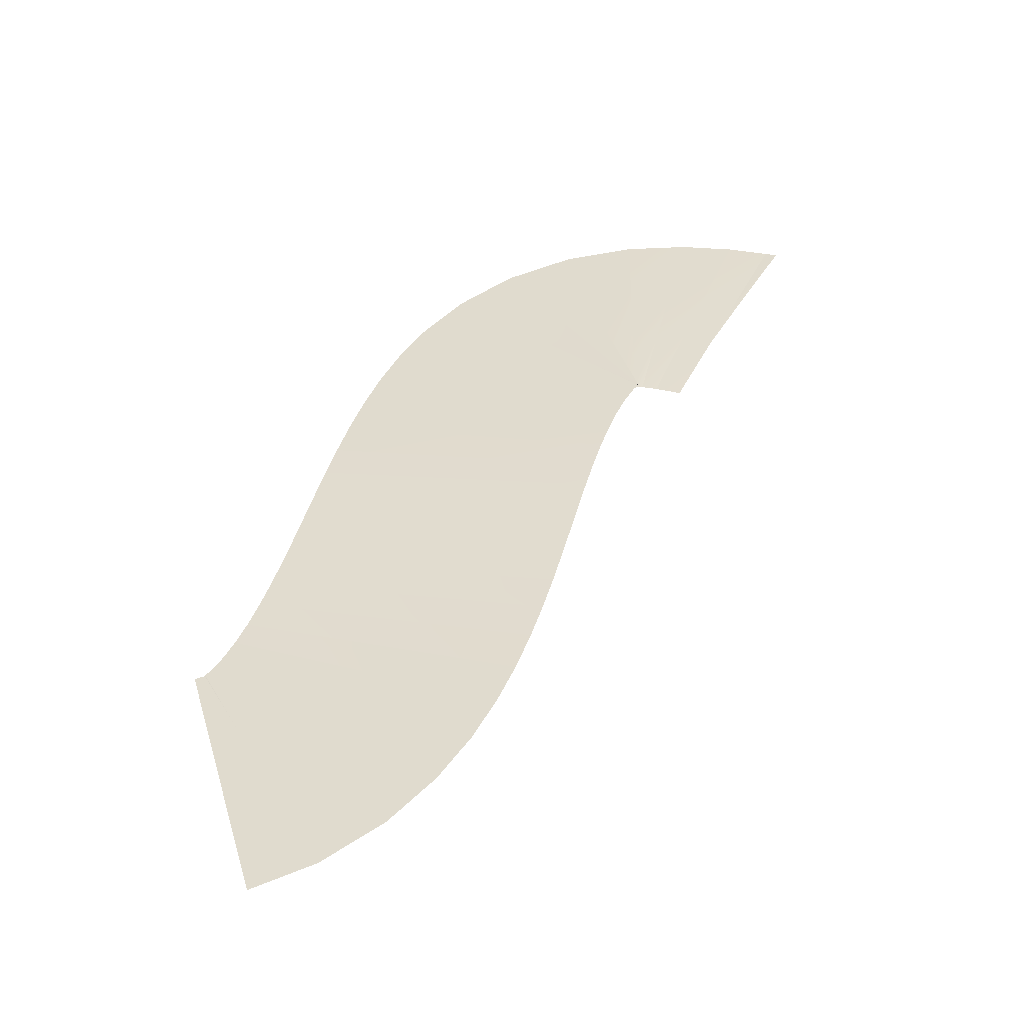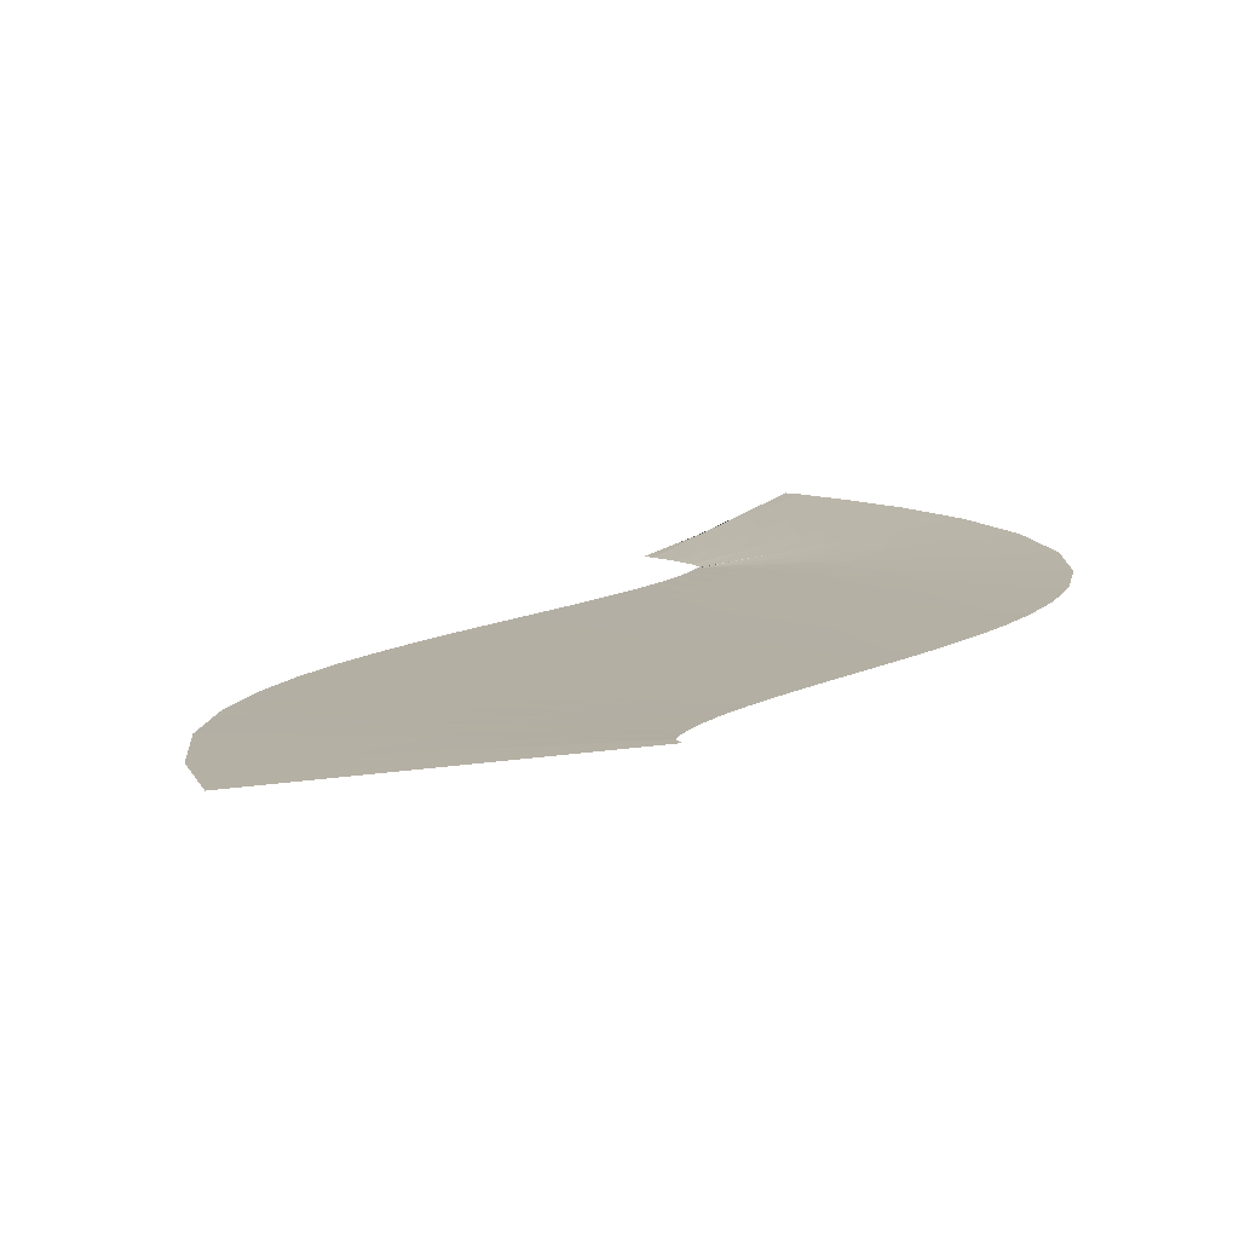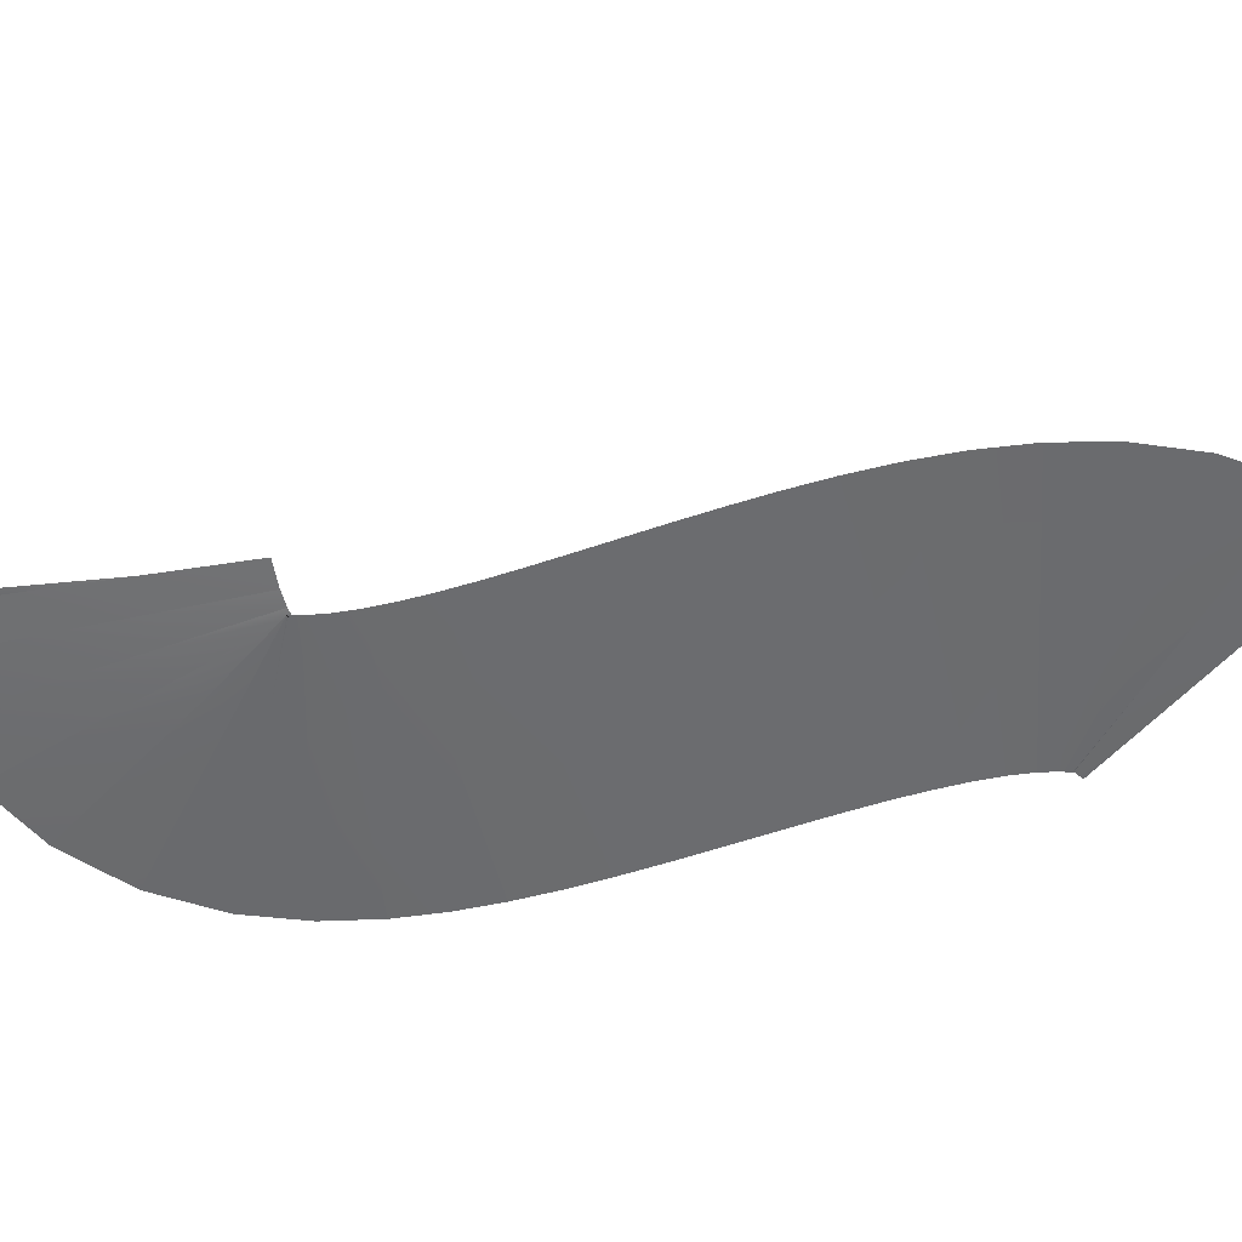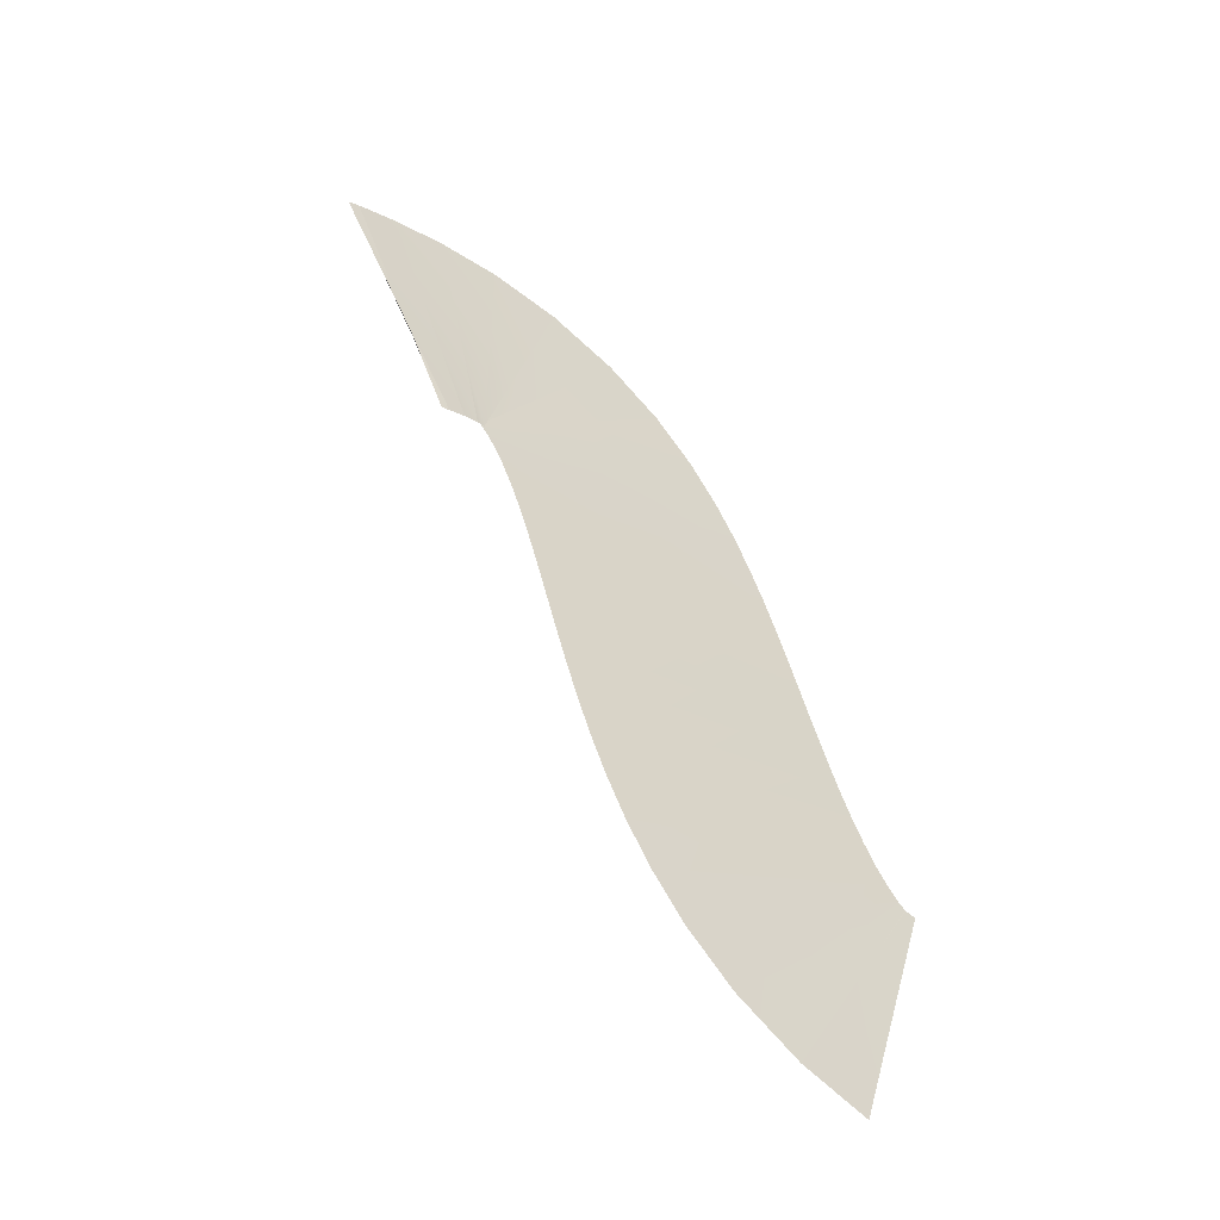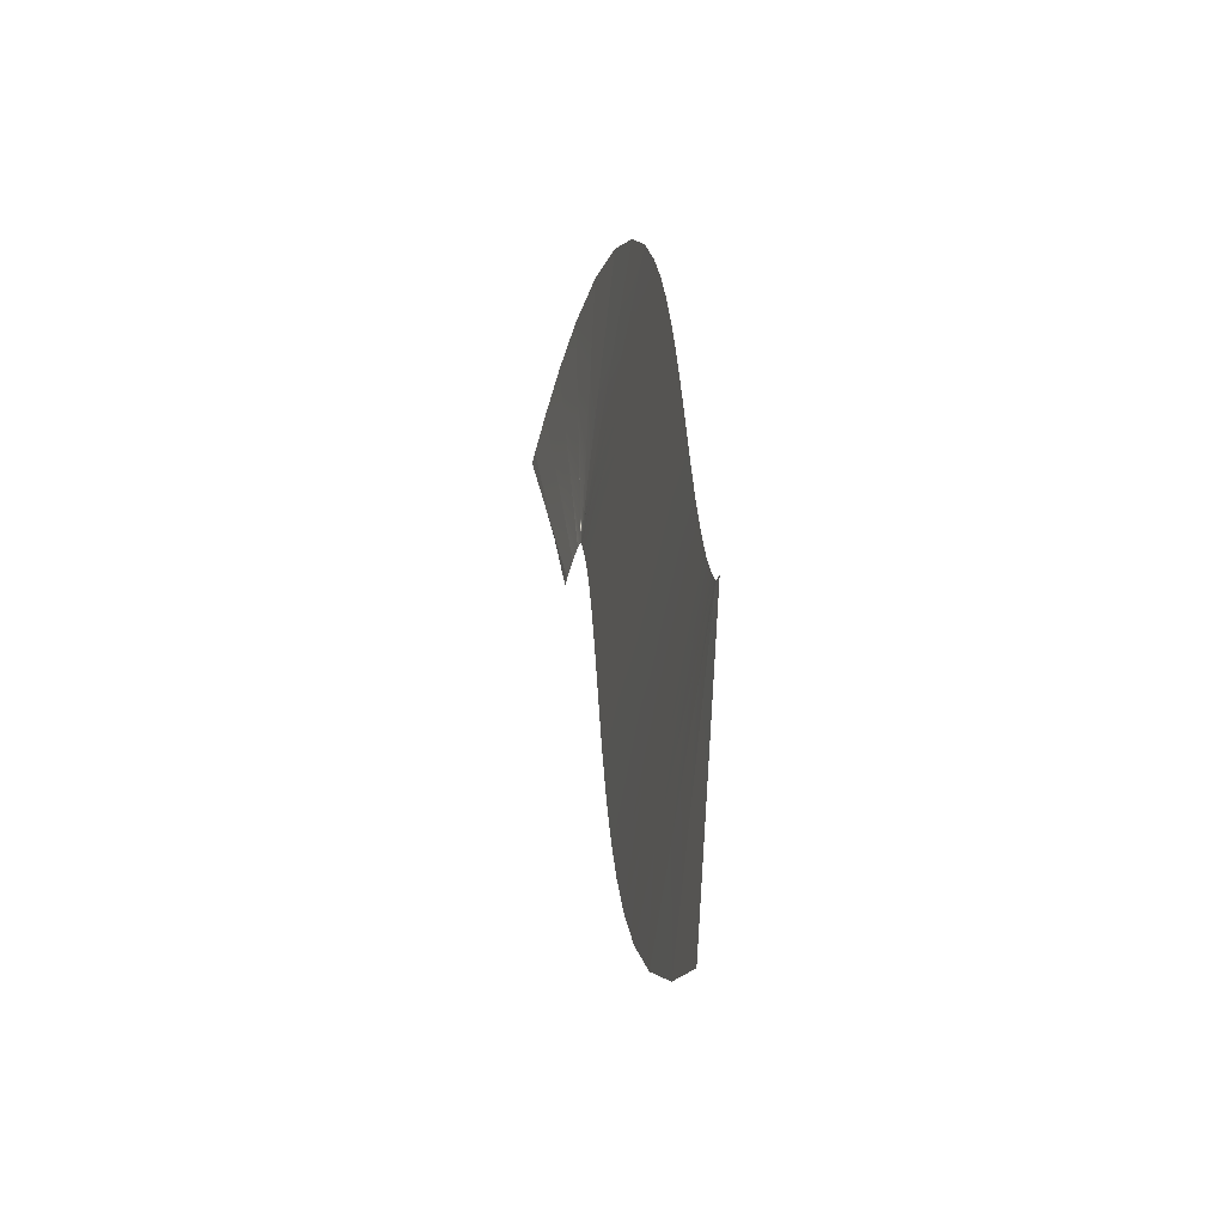
<metadata>
{"format":"obj","ext":"obj","renderer":"f3d","projection":"perspective","resolution":1024,"background":"white","views":[{"elev":-51.1,"azim":8.7,"up":"+Z"},{"elev":11.8,"azim":-128.1,"up":"+Y"},{"elev":-53.4,"azim":124.4,"up":"+Y"},{"elev":-55.9,"azim":144.7,"up":"+Z"},{"elev":-37.4,"azim":-104.7,"up":"+Z"}]}
</metadata>
<code>
g Track1_track_2
v -57.74 -1.133e-05 -86.78
v -54.56 -0.006314 -85.6
v -56.82 -0.00565 -81.14
v -59.11 -3.777e-06 -81.97
v -59.08 -0.004986 -76.69
v -60.49 3.777e-06 -77.17
v -61.35 -0.004323 -72.23
v -61.86 1.133e-05 -72.36
v -54.56 -0.006314 -85.6
v -51.51 -0.02243 -83.52
v -54.78 -0.02047 -79.74
v -56.82 -0.00565 -81.14
v -58.05 -0.01852 -75.96
v -59.08 -0.004986 -76.69
v -61.32 -0.01656 -72.18
v -61.35 -0.004323 -72.23
v -51.51 -0.02243 -83.52
v -49.25 -0.04513 -81.13
v -53.16 -0.04202 -78.02
v -54.78 -0.02047 -79.74
v -57.08 -0.0389 -74.91
v -58.05 -0.01852 -75.96
v -60.99 -0.03579 -71.8
v -61.32 -0.01656 -72.18
v -49.25 -0.04513 -81.13
v -47.63 -0.0705 -78.73
v -51.93 -0.06679 -76.18
v -53.16 -0.04202 -78.02
v -56.23 -0.06308 -73.63
v -57.08 -0.0389 -74.91
v -60.53 -0.05937 -71.09
v -60.99 -0.03579 -71.8
v -47.63 -0.0705 -78.73
v -46.43 -0.0972 -76.43
v -50.95 -0.09339 -74.31
v -51.93 -0.06679 -76.18
v -55.47 -0.08959 -72.18
v -56.23 -0.06308 -73.63
v -60 -0.08579 -70.05
v -60.53 -0.05937 -71.09
v -46.43 -0.0972 -76.43
v -45.49 -0.1242 -74.24
v -50.15 -0.1207 -72.42
v -50.95 -0.09339 -74.31
v -54.81 -0.1172 -70.61
v -55.47 -0.08959 -72.18
v -59.47 -0.1137 -68.79
v -60 -0.08579 -70.05
v -45.49 -0.1242 -74.24
v -44.73 -0.1516 -72.1
v -49.47 -0.1487 -70.51
v -50.15 -0.1207 -72.42
v -54.2 -0.1458 -68.92
v -54.81 -0.1172 -70.61
v -58.94 -0.143 -67.32
v -59.47 -0.1137 -68.79
v -44.73 -0.1516 -72.1
v -44.09 -0.1777 -70.07
v -48.88 -0.1756 -68.64
v -49.47 -0.1487 -70.51
v -53.67 -0.1736 -67.21
v -54.2 -0.1458 -68.92
v -58.46 -0.1716 -65.78
v -58.94 -0.143 -67.32
v -44.09 -0.1777 -70.07
v -43.54 -0.2029 -68.12
v -48.36 -0.2019 -66.8
v -48.88 -0.1756 -68.64
v -53.18 -0.2008 -65.48
v -53.67 -0.1736 -67.21
v -58 -0.1998 -64.16
v -58.46 -0.1716 -65.78
v -43.54 -0.2029 -68.12
v -43.02 -0.228 -66.18
v -47.86 -0.2279 -64.92
v -48.36 -0.2019 -66.8
v -52.7 -0.2279 -63.67
v -53.18 -0.2008 -65.48
v -57.54 -0.2279 -62.41
v -58 -0.1998 -64.16
v -43.02 -0.228 -66.18
v -42.55 -0.2513 -64.32
v -47.4 -0.2523 -63.1
v -47.86 -0.2279 -64.92
v -52.24 -0.2533 -61.87
v -52.7 -0.2279 -63.67
v -57.09 -0.2543 -60.64
v -57.54 -0.2279 -62.41
v -42.55 -0.2513 -64.32
v -42.1 -0.2737 -62.51
v -46.94 -0.2756 -61.28
v -47.4 -0.2523 -63.1
v -51.78 -0.2774 -60.04
v -52.24 -0.2533 -61.87
v -56.63 -0.2792 -58.81
v -57.09 -0.2543 -60.64
v -42.1 -0.2737 -62.51
v -41.64 -0.2948 -60.76
v -46.47 -0.2972 -59.48
v -46.94 -0.2756 -61.28
v -51.31 -0.2996 -58.2
v -51.78 -0.2774 -60.04
v -56.14 -0.3021 -56.92
v -56.63 -0.2792 -58.81
v -41.64 -0.2948 -60.76
v -41.19 -0.3142 -59.09
v -46.47 -0.2972 -59.48
v -46 -0.3168 -57.72
v -51.31 -0.2996 -58.2
v -50.8 -0.3194 -56.35
v -56.14 -0.3021 -56.92
v -55.61 -0.3219 -54.98
v -41.19 -0.3142 -59.09
v -40.71 -0.3324 -57.46
v -46 -0.3168 -57.72
v -45.47 -0.3345 -55.95
v -50.8 -0.3194 -56.35
v -50.24 -0.3365 -54.45
v -55.61 -0.3219 -54.98
v -55.01 -0.3385 -52.94
v -40.71 -0.3324 -57.46
v -40.21 -0.3486 -55.99
v -45.47 -0.3345 -55.95
v -44.91 -0.3489 -54.29
v -50.24 -0.3365 -54.45
v -49.61 -0.3492 -52.58
v -55.01 -0.3385 -52.94
v -54.31 -0.3495 -50.87
v -40.21 -0.3486 -55.99
v -39.7 -0.3632 -54.67
v -44.91 -0.3489 -54.29
v -44.29 -0.3599 -52.68
v -49.61 -0.3492 -52.58
v -48.88 -0.3567 -50.7
v -54.31 -0.3495 -50.87
v -53.46 -0.3535 -48.71
v -39.7 -0.3632 -54.67
v -39.19 -0.3762 -53.59
v -44.29 -0.3599 -52.68
v -43.59 -0.3666 -51.21
v -48.88 -0.3567 -50.7
v -47.98 -0.3569 -48.83
v -53.46 -0.3535 -48.71
v -52.38 -0.3473 -46.45
v -39.19 -0.3762 -53.59
v -38.72 -0.3881 -52.79
v -43.59 -0.3666 -51.21
v -42.78 -0.3675 -49.88
v -47.98 -0.3569 -48.83
v -46.84 -0.347 -46.96
v -52.38 -0.3473 -46.45
v -50.9 -0.3264 -44.04
v -38.72 -0.3881 -52.79
v -38.43 -0.3988 -52.41
v -42.78 -0.3675 -49.88
v -41.88 -0.3607 -48.8
v -46.84 -0.347 -46.96
v -45.33 -0.3226 -45.18
v -50.9 -0.3264 -44.04
v -48.79 -0.2846 -41.56
v -38.43 -0.3988 -52.41
v -38.41 -0.4037 -52.36
v -41.88 -0.3607 -48.8
v -40.87 -0.3419 -48.01
v -45.33 -0.3226 -45.18
v -43.34 -0.2801 -43.66
v -48.79 -0.2846 -41.56
v -45.8 -0.2183 -39.31
v -38.41 -0.4037 -52.36
v -38.61 -0.3935 -52.44
v -39.77 -0.3073 -47.58
v -40.87 -0.3419 -48.01
v -40.94 -0.221 -42.72
v -43.34 -0.2801 -43.66
v -42.1 -0.1348 -37.86
v -45.8 -0.2183 -39.31
v -38.61 -0.3935 -52.44
v -38.65 -0.3613 -52.47
v -38.54 -0.2573 -47.47
v -39.77 -0.3073 -47.58
v -38.43 -0.1532 -42.48
v -40.94 -0.221 -42.72
v -38.32 -0.04921 -37.48
v -42.1 -0.1348 -37.86
v -38.65 -0.3613 -52.47
v -38.21 -0.3088 -52.55
v -37.14 -0.1954 -47.67
v -38.54 -0.2573 -47.47
v -36.06 -0.08201 -42.79
v -38.43 -0.1532 -42.48
v -34.99 0.0314 -37.91
v -38.32 -0.04921 -37.48
v -38.21 -0.3088 -52.55
v -37.44 -0.2477 -52.81
v -35.7 -0.1303 -48.12
v -37.14 -0.1954 -47.67
v -33.95 -0.01289 -43.44
v -36.06 -0.08201 -42.79
v -32.21 0.1045 -38.76
v -34.99 0.0314 -37.91
v -37.44 -0.2477 -52.81
v -36.16 -0.1817 -53.38
v -34.14 -0.0634 -48.81
v -35.7 -0.1303 -48.12
v -32.12 0.05491 -44.25
v -33.95 -0.01289 -43.44
v -30.1 0.1732 -39.68
v -32.21 0.1045 -38.76
v -36.16 -0.1817 -53.38
v -36.55 -0.1777 -53.19
v -34.2 -0.05924 -48.78
v -34.14 -0.0634 -48.81
v -31.85 0.05924 -44.38
v -32.12 0.05491 -44.25
v -29.5 0.1777 -39.97
v -30.1 0.1732 -39.68
g Track Texture
f 2 1 3
f 3 1 4
f 3 4 5
f 5 4 6
f 5 6 7
f 7 6 8
f 10 9 11
f 11 9 12
f 11 12 13
f 13 12 14
f 13 14 15
f 15 14 16
f 18 17 19
f 19 17 20
f 19 20 21
f 21 20 22
f 21 22 23
f 23 22 24
f 26 25 27
f 27 25 28
f 27 28 29
f 29 28 30
f 29 30 31
f 31 30 32
f 34 33 35
f 35 33 36
f 35 36 37
f 37 36 38
f 37 38 39
f 39 38 40
f 42 41 43
f 43 41 44
f 43 44 45
f 45 44 46
f 45 46 47
f 47 46 48
f 50 49 51
f 51 49 52
f 51 52 53
f 53 52 54
f 53 54 55
f 55 54 56
f 58 57 59
f 59 57 60
f 59 60 61
f 61 60 62
f 61 62 63
f 63 62 64
f 66 65 67
f 67 65 68
f 67 68 69
f 69 68 70
f 69 70 71
f 71 70 72
f 74 73 75
f 75 73 76
f 75 76 77
f 77 76 78
f 77 78 79
f 79 78 80
f 82 81 83
f 83 81 84
f 83 84 85
f 85 84 86
f 85 86 87
f 87 86 88
f 90 89 91
f 91 89 92
f 91 92 93
f 93 92 94
f 93 94 95
f 95 94 96
f 98 97 99
f 99 97 100
f 99 100 101
f 101 100 102
f 101 102 103
f 103 102 104
f 106 105 107
f 106 107 108
f 108 107 109
f 108 109 110
f 110 109 111
f 110 111 112
f 114 113 115
f 114 115 116
f 116 115 117
f 116 117 118
f 118 117 119
f 118 119 120
f 122 121 123
f 122 123 124
f 124 123 125
f 124 125 126
f 126 125 127
f 126 127 128
f 130 129 131
f 130 131 132
f 132 131 133
f 132 133 134
f 134 133 135
f 134 135 136
f 138 137 139
f 138 139 140
f 140 139 141
f 140 141 142
f 142 141 143
f 142 143 144
f 146 145 147
f 146 147 148
f 148 147 149
f 148 149 150
f 150 149 151
f 150 151 152
f 154 153 155
f 154 155 156
f 156 155 157
f 156 157 158
f 158 157 159
f 158 159 160
f 162 161 163
f 162 163 164
f 164 163 165
f 164 165 166
f 166 165 167
f 166 167 168
f 170 169 171
f 171 169 172
f 171 172 173
f 173 172 174
f 173 174 175
f 175 174 176
f 178 177 179
f 179 177 180
f 179 180 181
f 181 180 182
f 181 182 183
f 183 182 184
f 186 185 187
f 187 185 188
f 187 188 189
f 189 188 190
f 189 190 191
f 191 190 192
f 194 193 195
f 195 193 196
f 195 196 197
f 197 196 198
f 197 198 199
f 199 198 200
f 202 201 203
f 203 201 204
f 203 204 205
f 205 204 206
f 205 206 207
f 207 206 208
f 210 209 211
f 211 209 212
f 211 212 213
f 213 212 214
f 213 214 215
f 215 214 216

</code>
